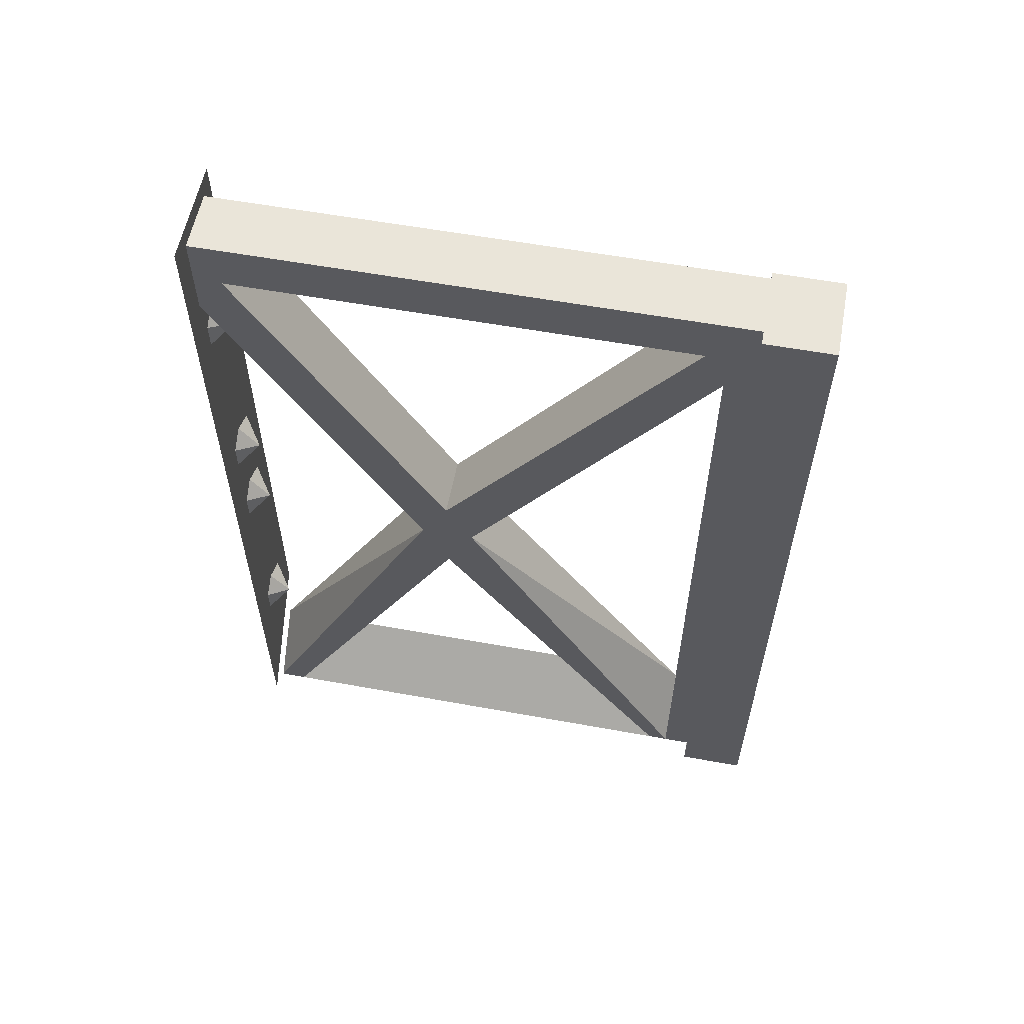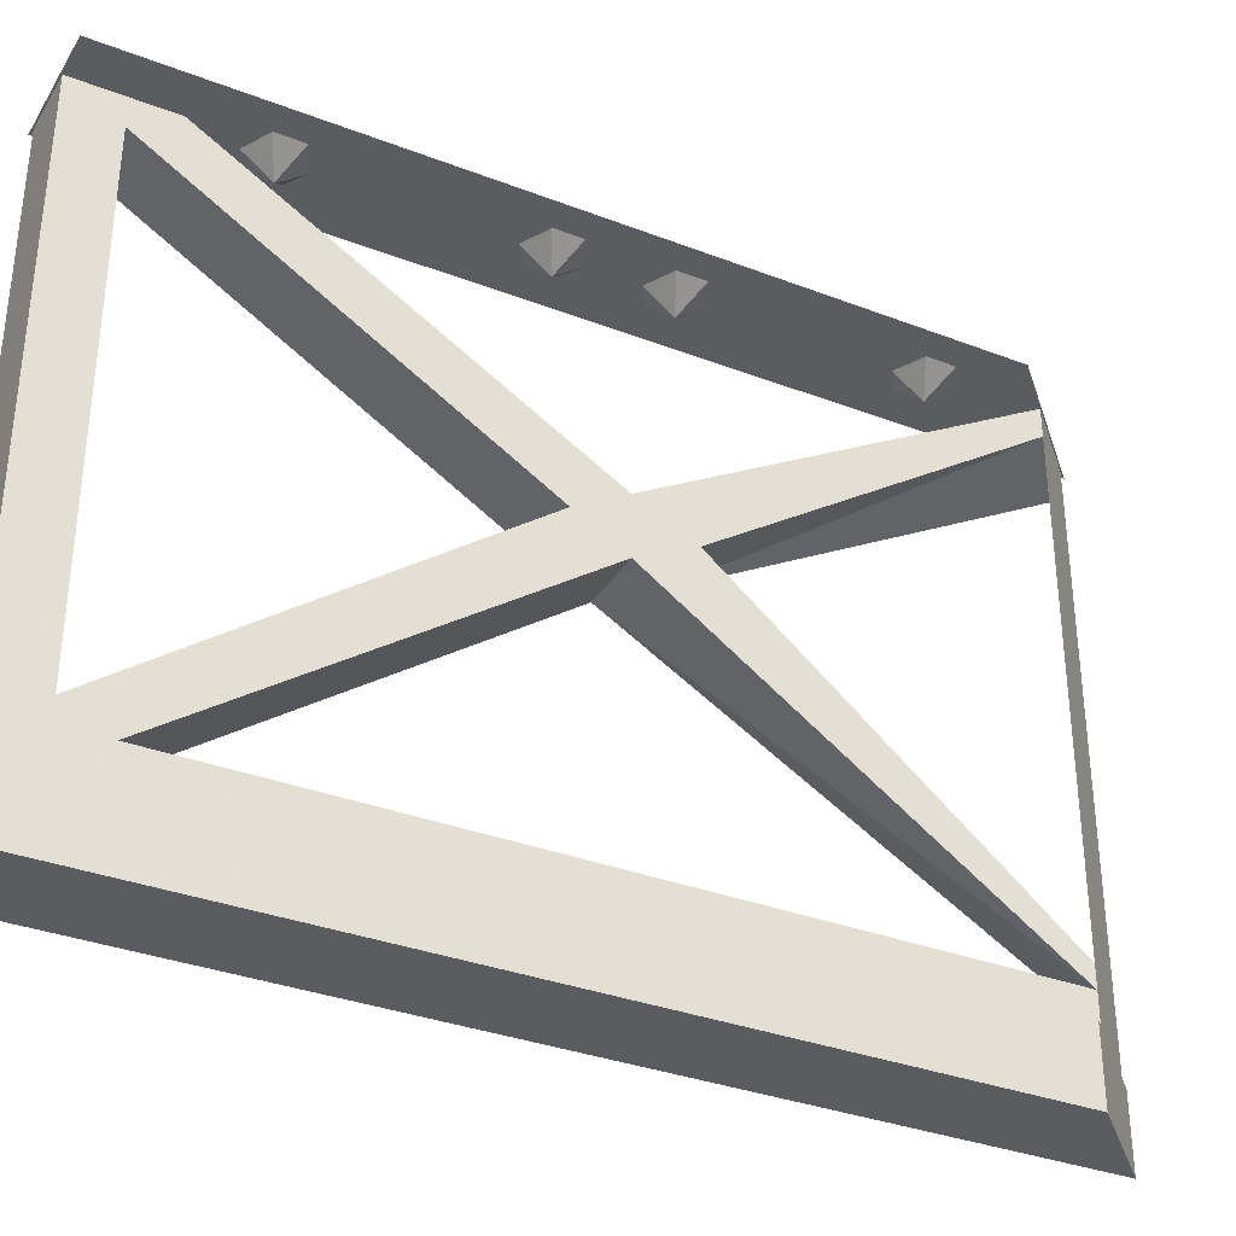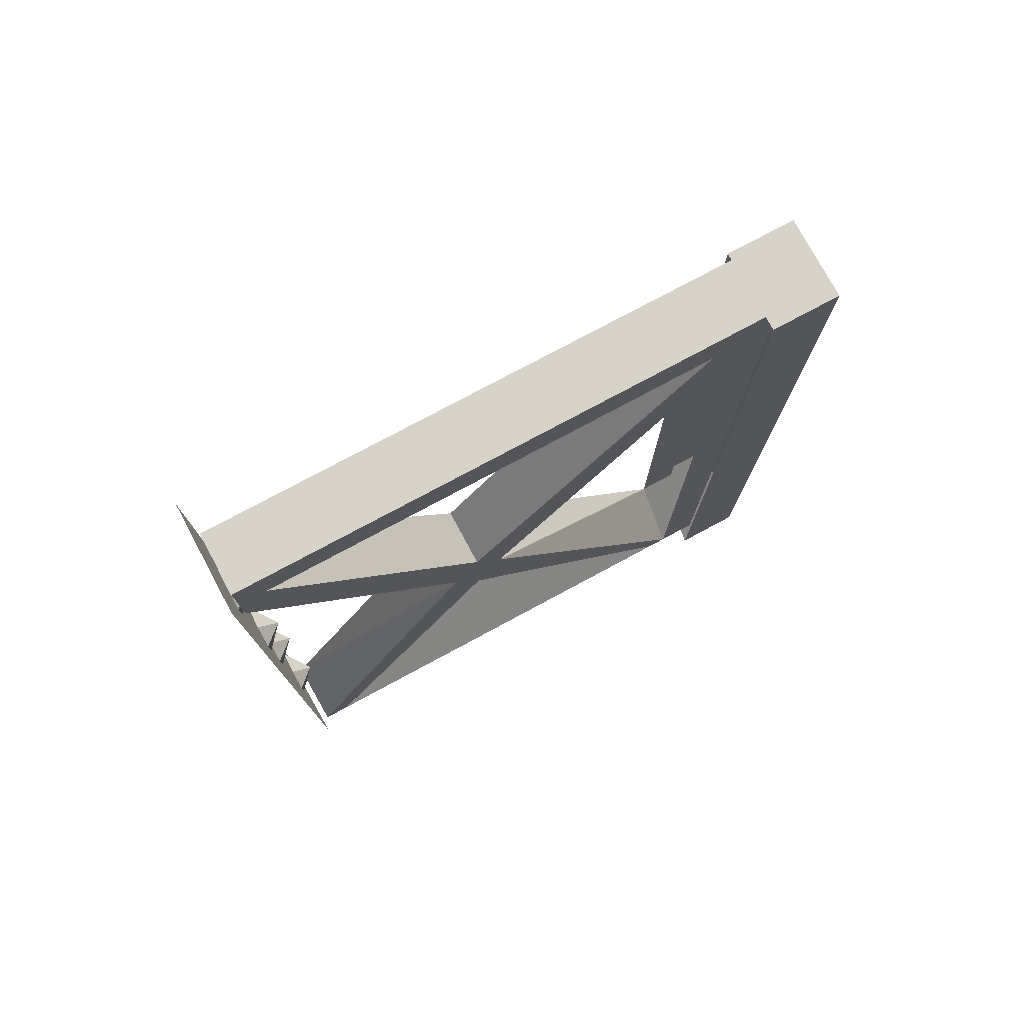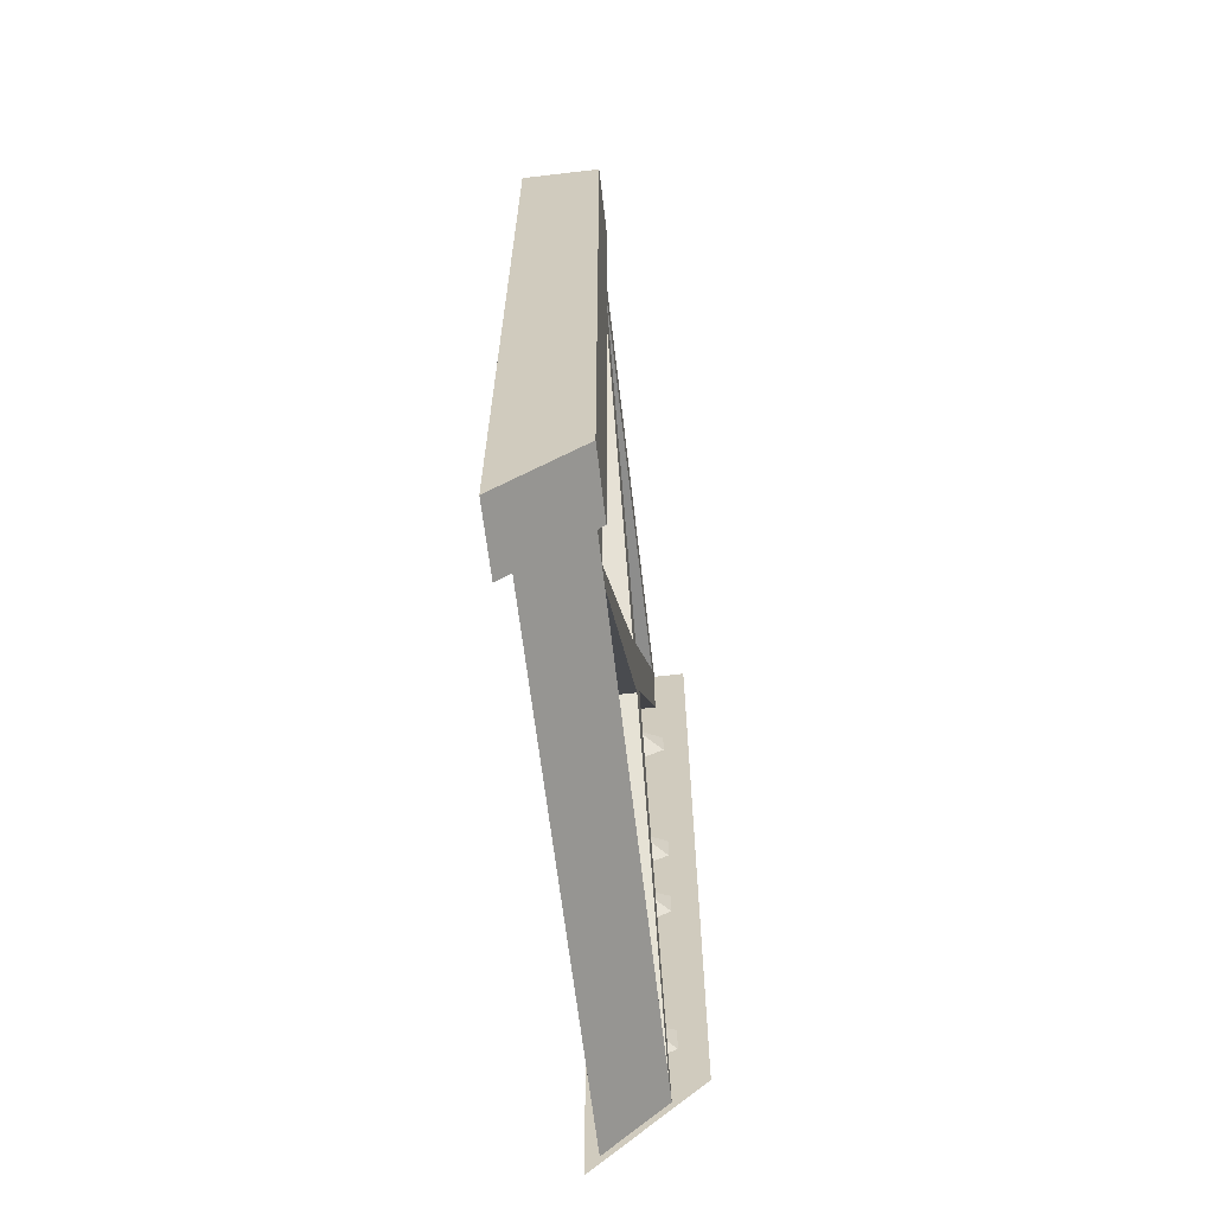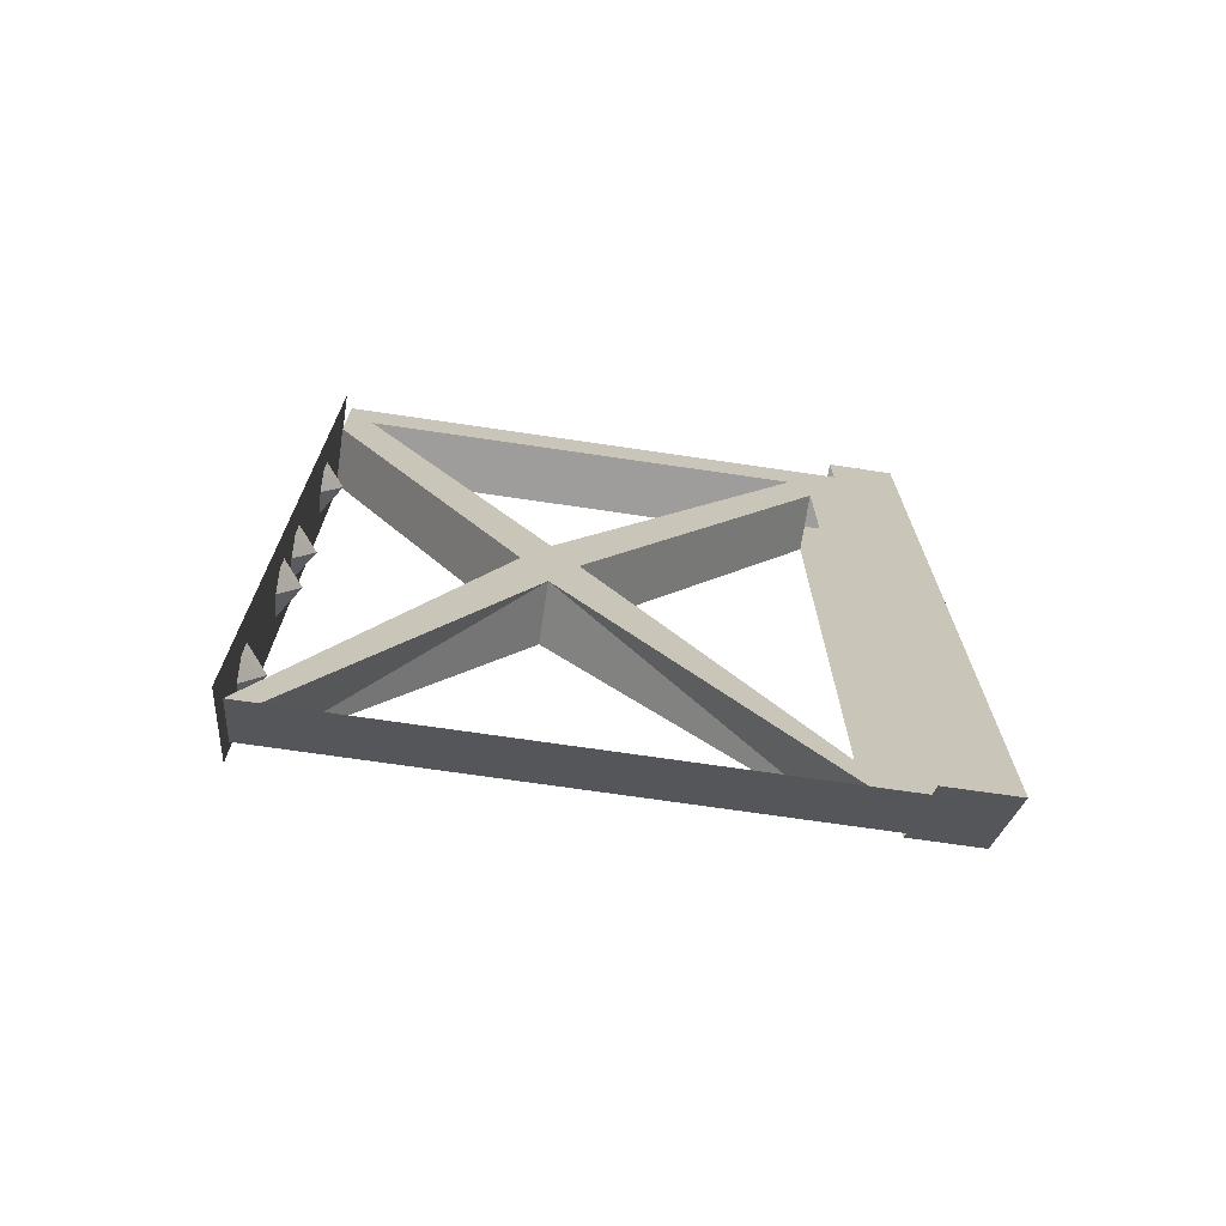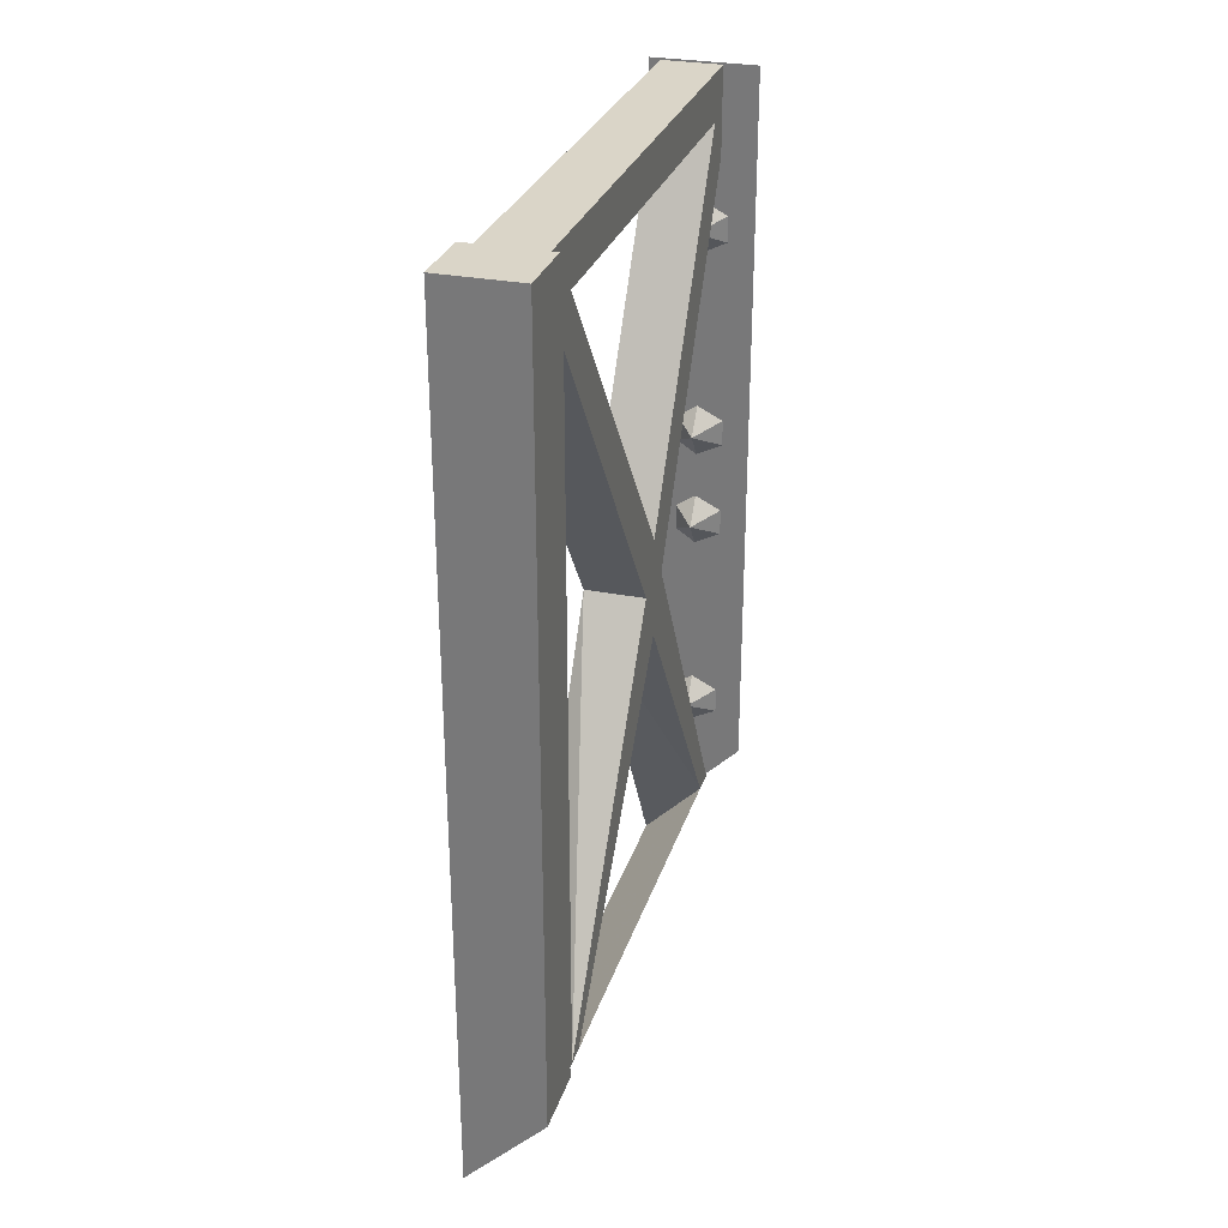
<metadata>
{"format":"obj","ext":"obj","renderer":"f3d","projection":"perspective","resolution":1024,"background":"white","views":[{"elev":58.0,"azim":-79.3,"up":"+Z"},{"elev":-33.8,"azim":62.4,"up":"+Y"},{"elev":76.7,"azim":-118.3,"up":"+Z"},{"elev":-64.5,"azim":6.7,"up":"+Z"},{"elev":-70.4,"azim":-98.4,"up":"+Z"},{"elev":29.1,"azim":16.3,"up":"+Z"}]}
</metadata>
<code>
v -0.4062 -0.6953 -0.4062
v -0.5 -0.6953 -0.5
v -0.5 -0.6172 -0.5
v -0.4062 -0.6172 -0.4062
v -0.4062 -0.6953 0.5
v -0.5 -0.6953 0.5
v -0.5 -0.6172 0.5
v -0.4062 -0.6172 0.5
v -0.4141 -0.3047 0
v -0.4141 -0.2734 -0.0625
v -0.4141 -0.2422 0
v -0.4141 -0.2734 0.05469
v -0.4141 -0.5625 0.4453
v -0.4141 -0.5859 0.3984
v -0.4844 -0.3047 0
v -0.4141 -0.5859 -0.4141
v -0.4141 -0.5625 -0.4141
v -0.4844 -0.2734 -0.0625
v -0.4141 -0.03906 -0.4141
v -0.4141 -0.007812 -0.4141
v -0.4844 -0.2422 0
v -0.4141 -0.007812 0.3984
v -0.4141 -0.03906 0.4453
v -0.4844 -0.2734 0.05469
v -0.4844 -0.5625 0.4453
v -0.4844 -0.03906 0.4453
v -0.4141 -0.007812 0.5
v -0.4141 -0.6328 0.5
v -0.4141 -0.6328 0.3984
v -0.4141 -0.6328 -0.4141
v -0.4844 -0.5625 -0.4844
v -0.4844 -0.007812 -0.4844
v -0.4844 -0.03906 -0.4844
v -0.4844 -0.6328 -0.4844
v -0.4844 -0.5859 -0.4844
v -0.4844 -0.007812 0.3984
v -0.4844 -0.007812 0.5
v -0.4844 -0.6328 0.5
v -0.4844 -0.5859 0.3984
v -0.4844 -0.6328 0.3984
v -0.4609 0 -0.2891
v -0.4375 -0.02344 -0.3047
v -0.4375 0 -0.2734
v -0.4062 0 -0.2891
v -0.4062 0 -0.3203
v -0.4375 0 -0.3359
v -0.4609 0 -0.3203
v -0.375 0 0.5
v -0.5 0 0.5
v -0.5 0 -0.5
v -0.375 0 -0.375
v -0.4609 0 -0.03906
v -0.4375 -0.02344 -0.05469
v -0.4375 0 -0.02344
v -0.4062 0 -0.03906
v -0.4062 0 -0.07031
v -0.4375 0 -0.08594
v -0.4609 0 -0.07031
v -0.4609 0 0.07812
v -0.4375 -0.02344 0.0625
v -0.4375 0 0.09375
v -0.4062 0 0.07812
v -0.4062 0 0.04688
v -0.4375 0 0.03125
v -0.4609 0 0.04688
v -0.4609 0 0.3281
v -0.4375 -0.02344 0.3125
v -0.4375 0 0.3438
v -0.4062 0 0.3281
v -0.4062 0 0.2969
v -0.4375 0 0.2812
v -0.4609 0 0.2969
v -0.4062 -0.6953 -0.4062
v -0.4062 -0.6953 -0.4062
f 1 2 3
f 1 3 4
f 1 4 5
f 1 5 2
f 2 5 6
f 2 6 7
f 2 7 3
f 6 5 8
f 6 8 7
f 5 4 8
f 41 42 43
f 43 42 44
f 44 42 45
f 45 42 46
f 46 42 47
f 47 42 41
f 52 53 54
f 54 53 55
f 55 53 56
f 56 53 57
f 57 53 58
f 58 53 52
f 59 60 61
f 61 60 62
f 62 60 63
f 63 60 64
f 64 60 65
f 65 60 59
f 66 67 68
f 68 67 69
f 69 67 70
f 70 67 71
f 71 67 72
f 72 67 66
f 9 10 11
f 9 11 12
f 9 12 13
f 9 13 14
f 9 14 15
f 9 15 16
f 9 16 17
f 9 17 10
f 10 17 18
f 10 18 19
f 10 19 11
f 11 19 20
f 11 20 21
f 11 21 22
f 11 22 12
f 12 22 23
f 12 23 24
f 12 24 13
f 13 24 25
f 13 25 26
f 13 26 23
f 13 23 27
f 13 27 28
f 13 28 14
f 14 28 29
f 14 29 16
f 16 29 30
f 16 30 17
f 17 30 20
f 17 20 19
f 17 19 31
f 17 31 18
f 18 31 15
f 18 15 21
f 18 21 32
f 18 32 33
f 18 33 19
f 19 33 31
f 31 33 34
f 31 34 35
f 31 35 15
f 15 35 16
f 20 32 21
f 32 20 30
f 32 30 34
f 32 34 33
f 21 36 22
f 36 21 24
f 36 24 26
f 36 26 37
f 37 26 38
f 37 38 28
f 37 28 27
f 23 26 24
f 14 39 15
f 15 39 25
f 15 25 24
f 15 24 21
f 39 35 34
f 39 34 40
f 39 40 38
f 39 38 25
f 25 38 26
f 23 22 27
f 48 49 50
f 48 50 51

</code>
